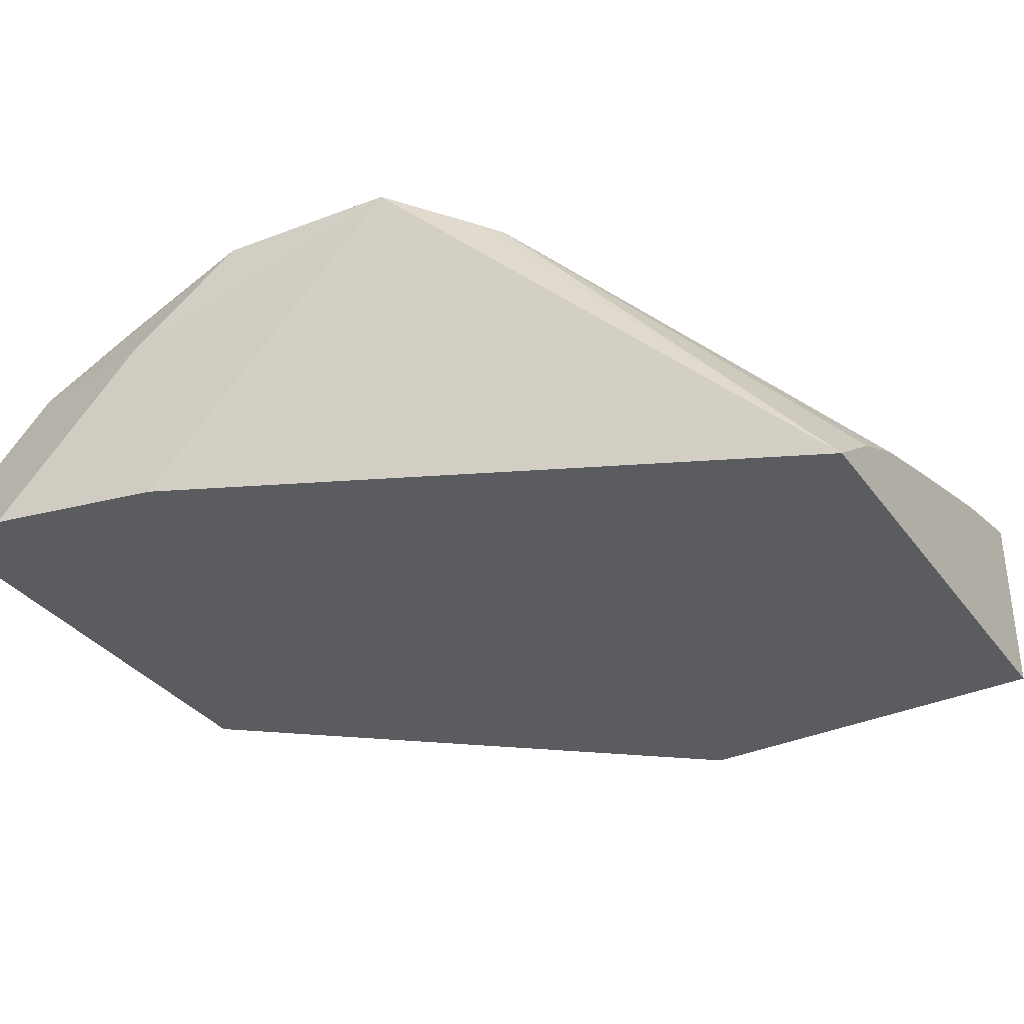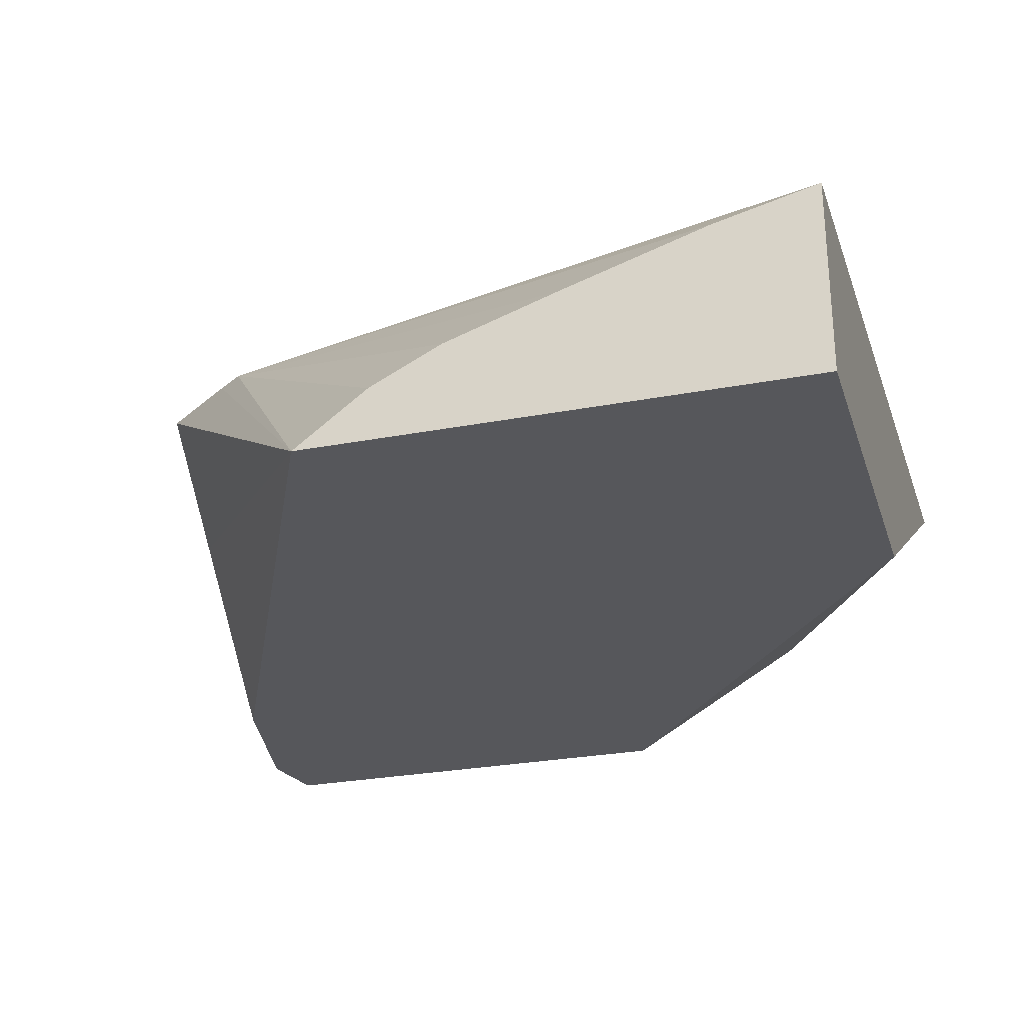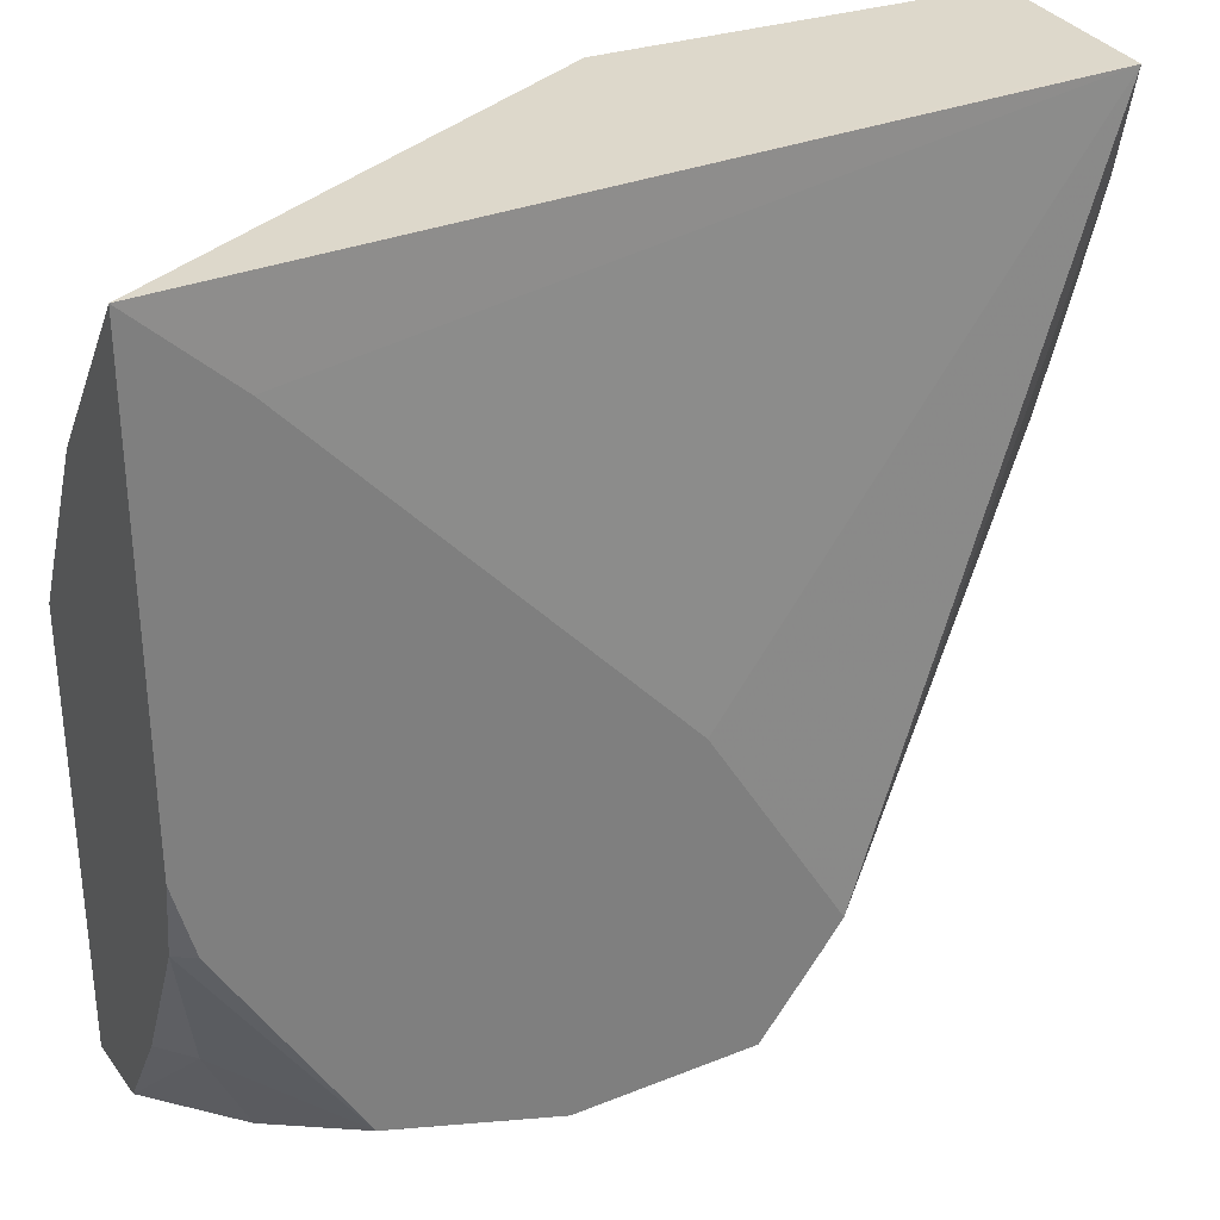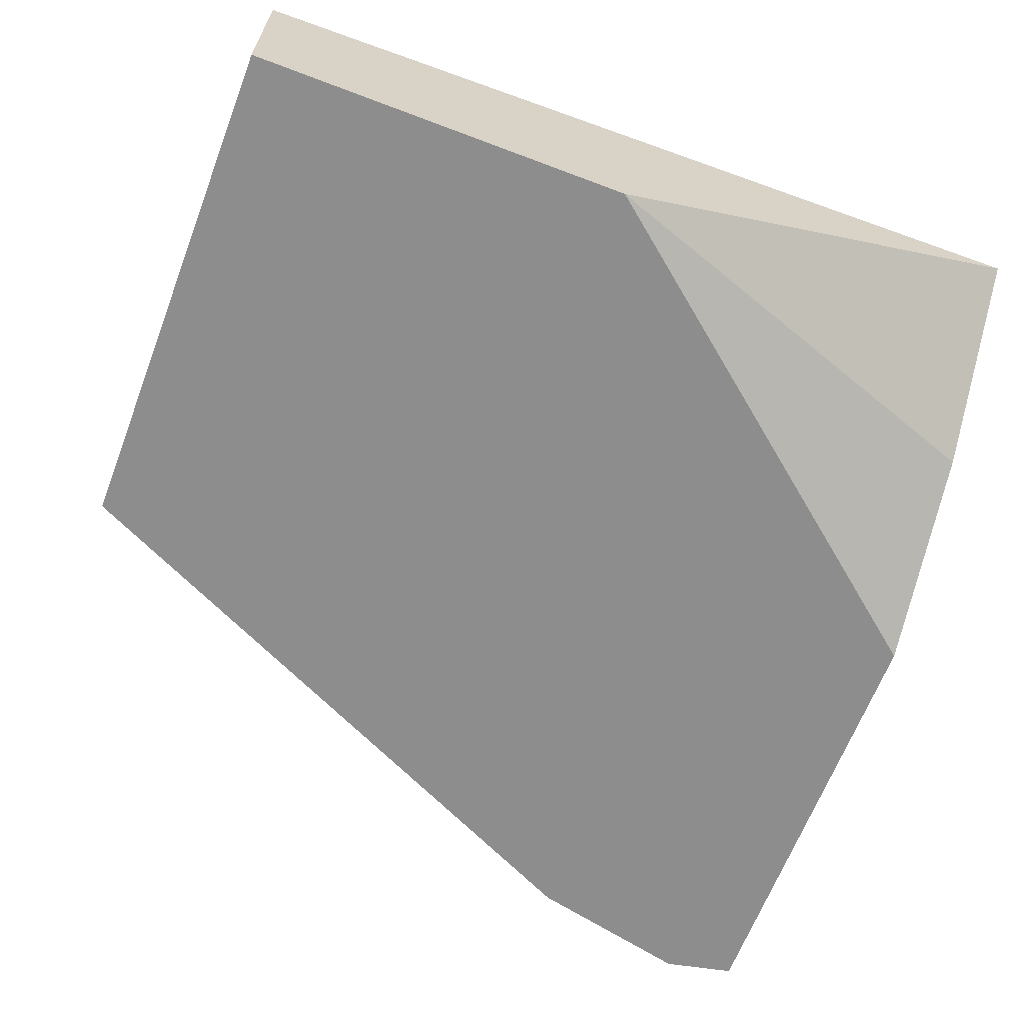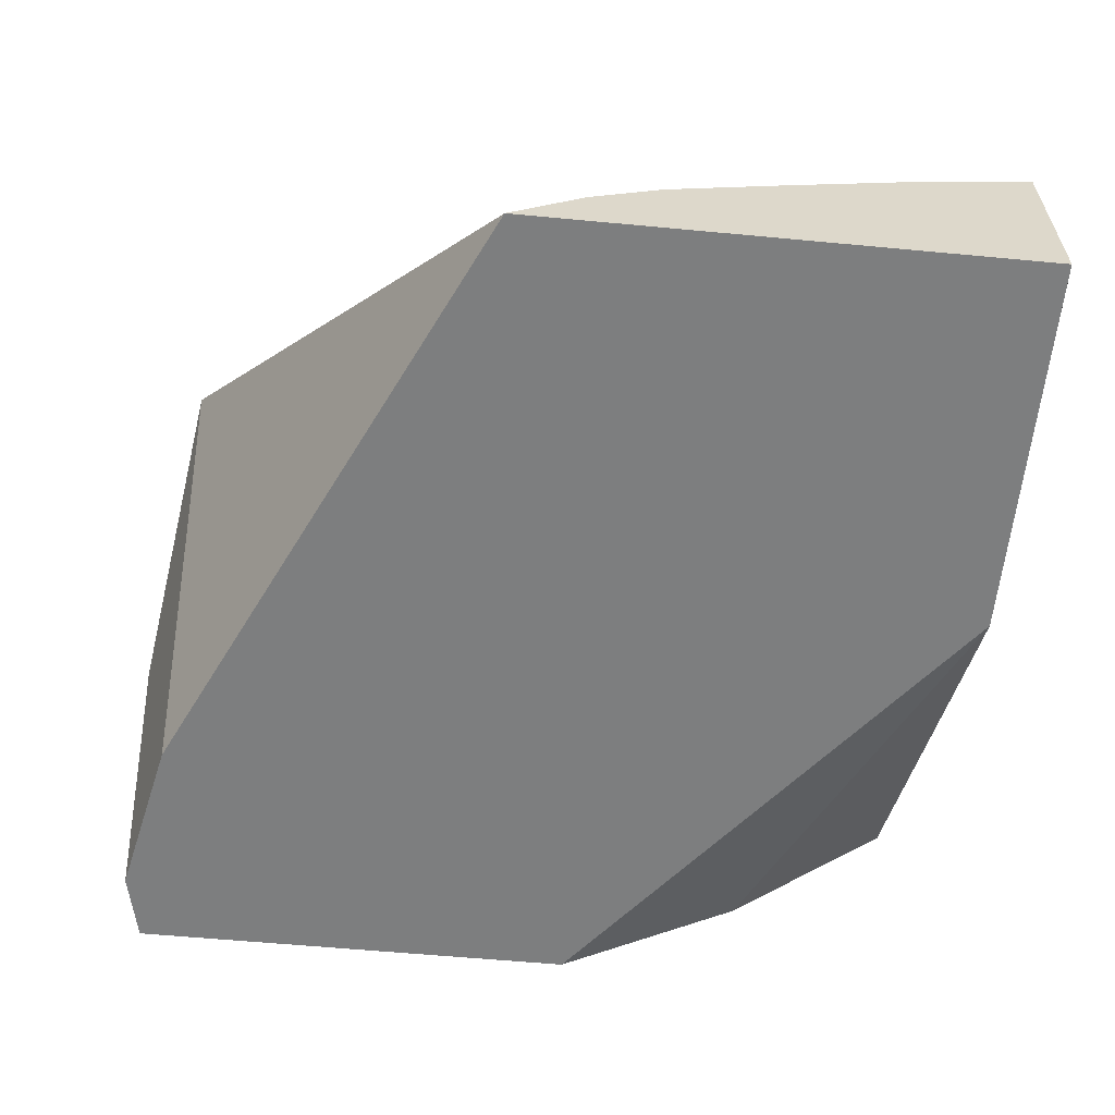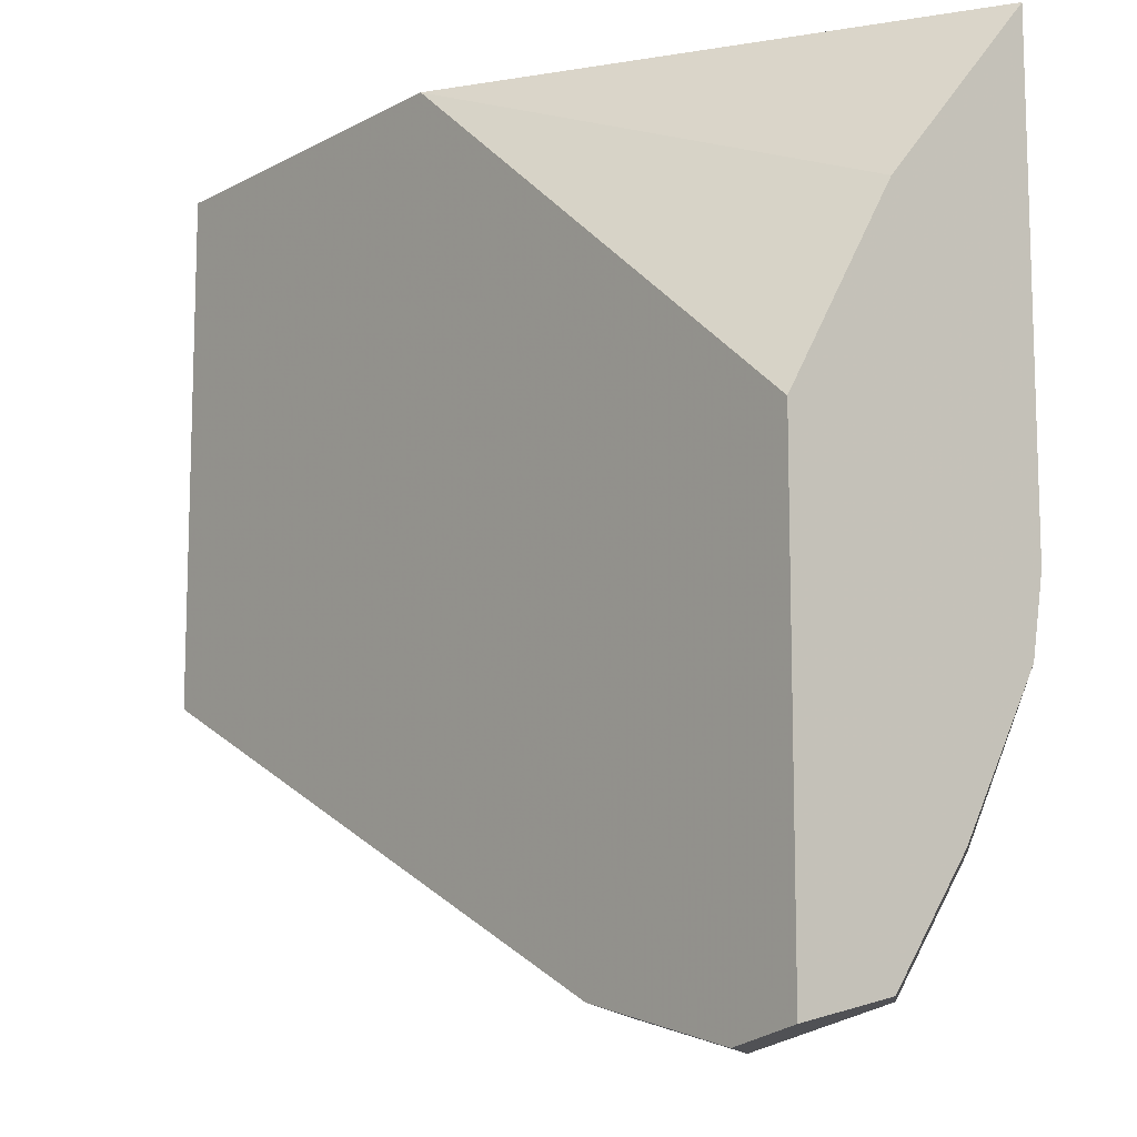
<metadata>
{"format":"obj","ext":"obj","renderer":"f3d","projection":"perspective","resolution":1024,"background":"white","views":[{"elev":-34.5,"azim":31.1,"up":"+Z"},{"elev":-27.2,"azim":106.5,"up":"+Z"},{"elev":31.4,"azim":-25.7,"up":"+Y"},{"elev":-64.7,"azim":159.1,"up":"+Z"},{"elev":-59.3,"azim":84.5,"up":"+Z"},{"elev":-11.2,"azim":-128.3,"up":"+Y"}]}
</metadata>
<code>
v -0.246 -0.557 0.484
v -0.3459 -0.6735 0.5006
v -0.3458 -0.6736 0.5006
v -0.3126 -0.7281 0.5006
v -0.246 -0.5825 0.4777
v -0.246 -0.557 0.4346
v -0.2549 -0.557 0.4829
v -0.4563 -0.5571 0.5006
v -0.4332 -0.5788 0.5006
v -0.3175 -0.735 0.5006
v -0.246 -0.6824 0.4346
v -0.246 -0.6751 0.4401
v -0.246 -0.6641 0.4483
v -0.246 -0.6553 0.4527
v -0.246 -0.6465 0.4572
v -0.246 -0.6189 0.4663
v -0.3407 -0.557 0.4346
v -0.2621 -0.557 0.4792
v -0.4563 -0.6019 0.4623
v -0.4563 -0.6732 0.5006
v -0.3385 -0.557 0.437
v -0.3322 -0.7554 0.5006
v -0.3595 -0.7554 0.4733
v -0.3982 -0.7554 0.4346
v -0.4563 -0.6495 0.4346
v -0.4563 -0.6917 0.4975
v -0.4513 -0.6917 0.5006
v -0.3761 -0.7584 0.5006
v -0.4005 -0.7645 0.4733
v -0.4366 -0.764 0.4346
v -0.4563 -0.7607 0.4346
v -0.4563 -0.7281 0.4777
v -0.449 -0.7281 0.4854
v -0.4187 -0.7463 0.5006
v -0.4186 -0.7463 0.5006
v -0.4369 -0.7554 0.4778
v -0.4369 -0.7645 0.4369
v -0.4391 -0.7645 0.4346
v -0.4563 -0.7554 0.4584
f 17 25 19
f 8 21 17
f 11 23 24
f 11 22 23
f 10 22 11
f 8 17 19
f 8 18 21
f 33 39 36
f 8 32 26
f 8 39 32
f 8 31 39
f 8 25 31
f 8 19 25
f 7 18 8
f 20 26 27
f 8 26 20
f 22 28 29
f 32 39 33
f 22 30 23
f 6 25 17
f 33 36 34
f 31 36 39
f 31 38 37
f 29 38 30
f 29 37 38
f 29 31 37
f 22 29 30
f 29 36 31
f 28 34 36
f 28 35 34
f 26 35 27
f 26 34 35
f 26 33 34
f 26 32 33
f 23 30 24
f 28 36 29
f 6 31 25
f 6 11 24
f 6 30 38
f 1 7 8
f 1 18 7
f 1 21 18
f 1 17 21
f 1 6 17
f 1 11 6
f 1 12 11
f 1 13 12
f 1 14 13
f 1 15 14
f 1 16 15
f 1 5 16
f 1 3 4
f 1 2 3
f 6 38 31
f 1 8 9
f 1 9 2
f 1 4 5
f 2 8 20
f 2 9 8
f 6 24 30
f 4 16 5
f 4 14 15
f 4 13 14
f 4 12 13
f 4 11 12
f 4 15 16
f 2 4 3
f 2 10 4
f 2 22 10
f 2 28 22
f 2 35 28
f 2 27 35
f 4 10 11
f 2 20 27

</code>
